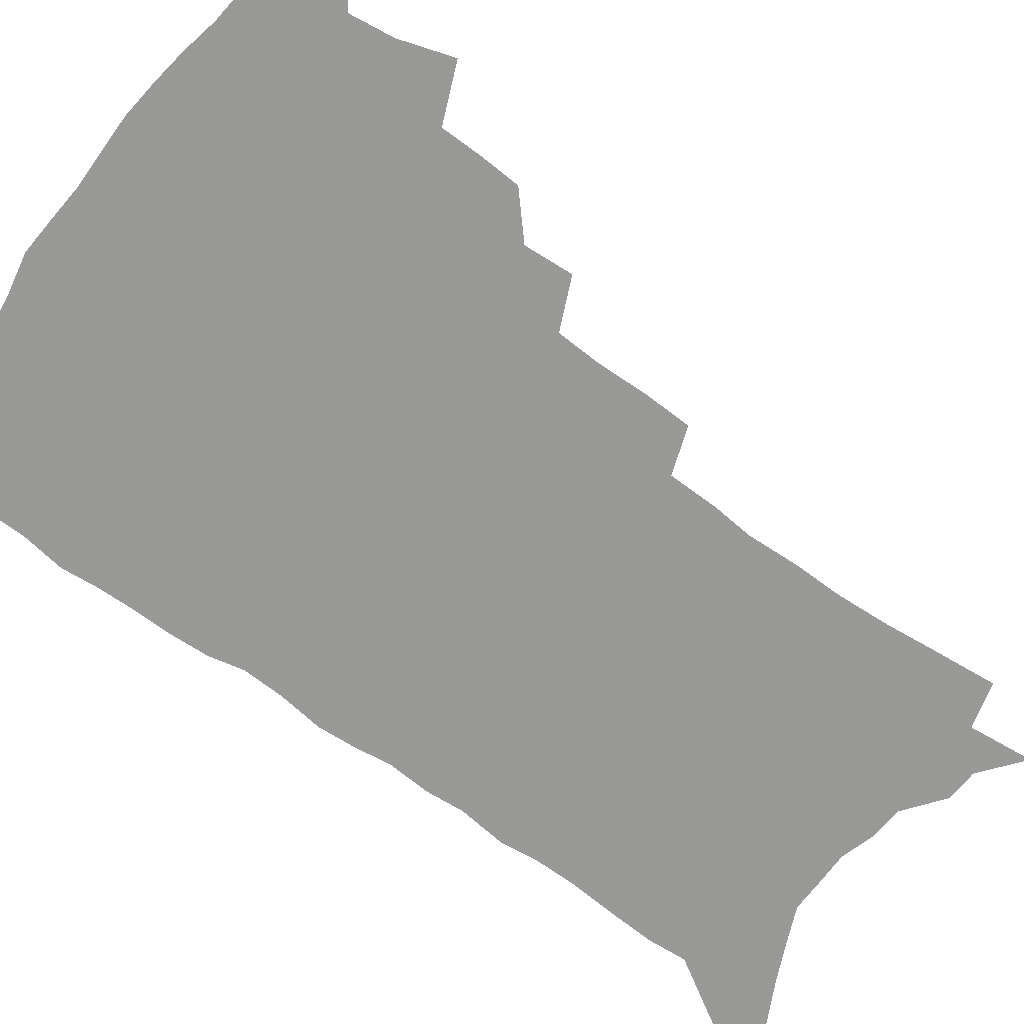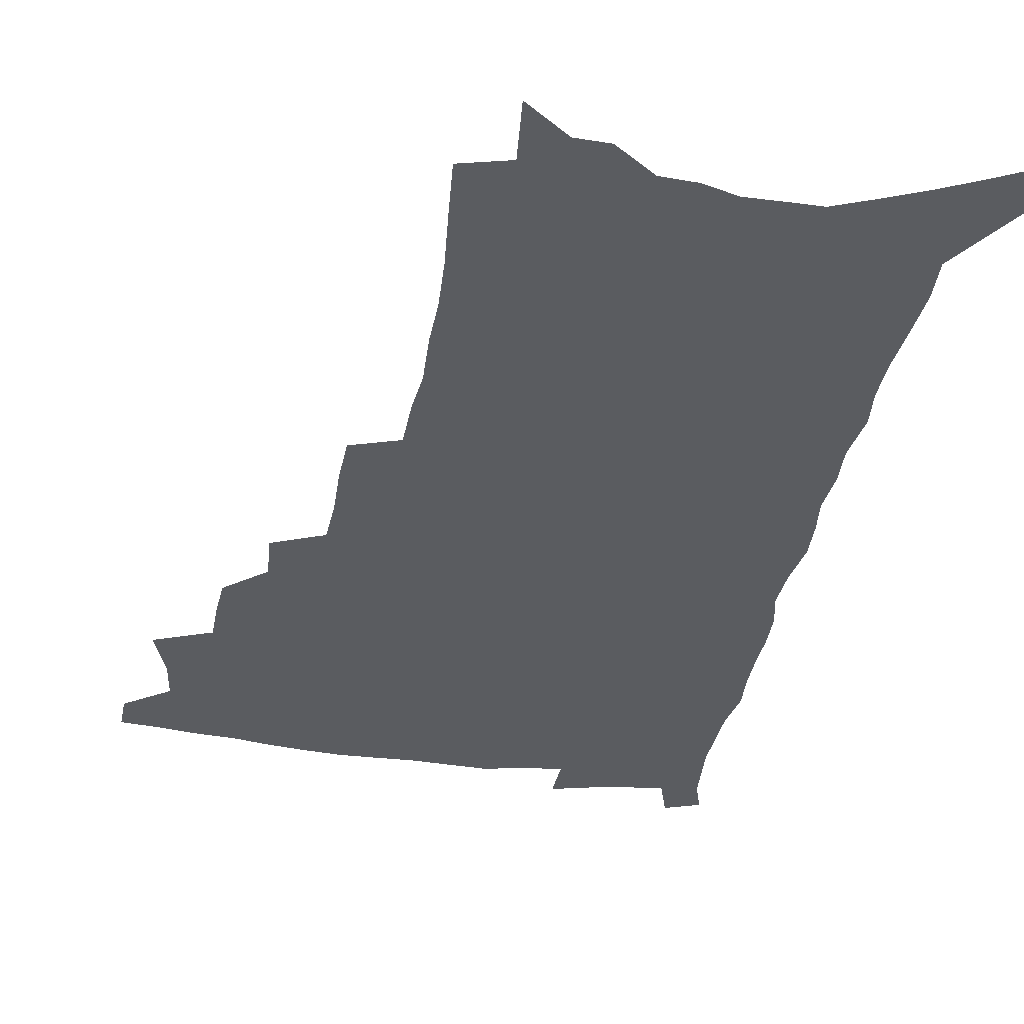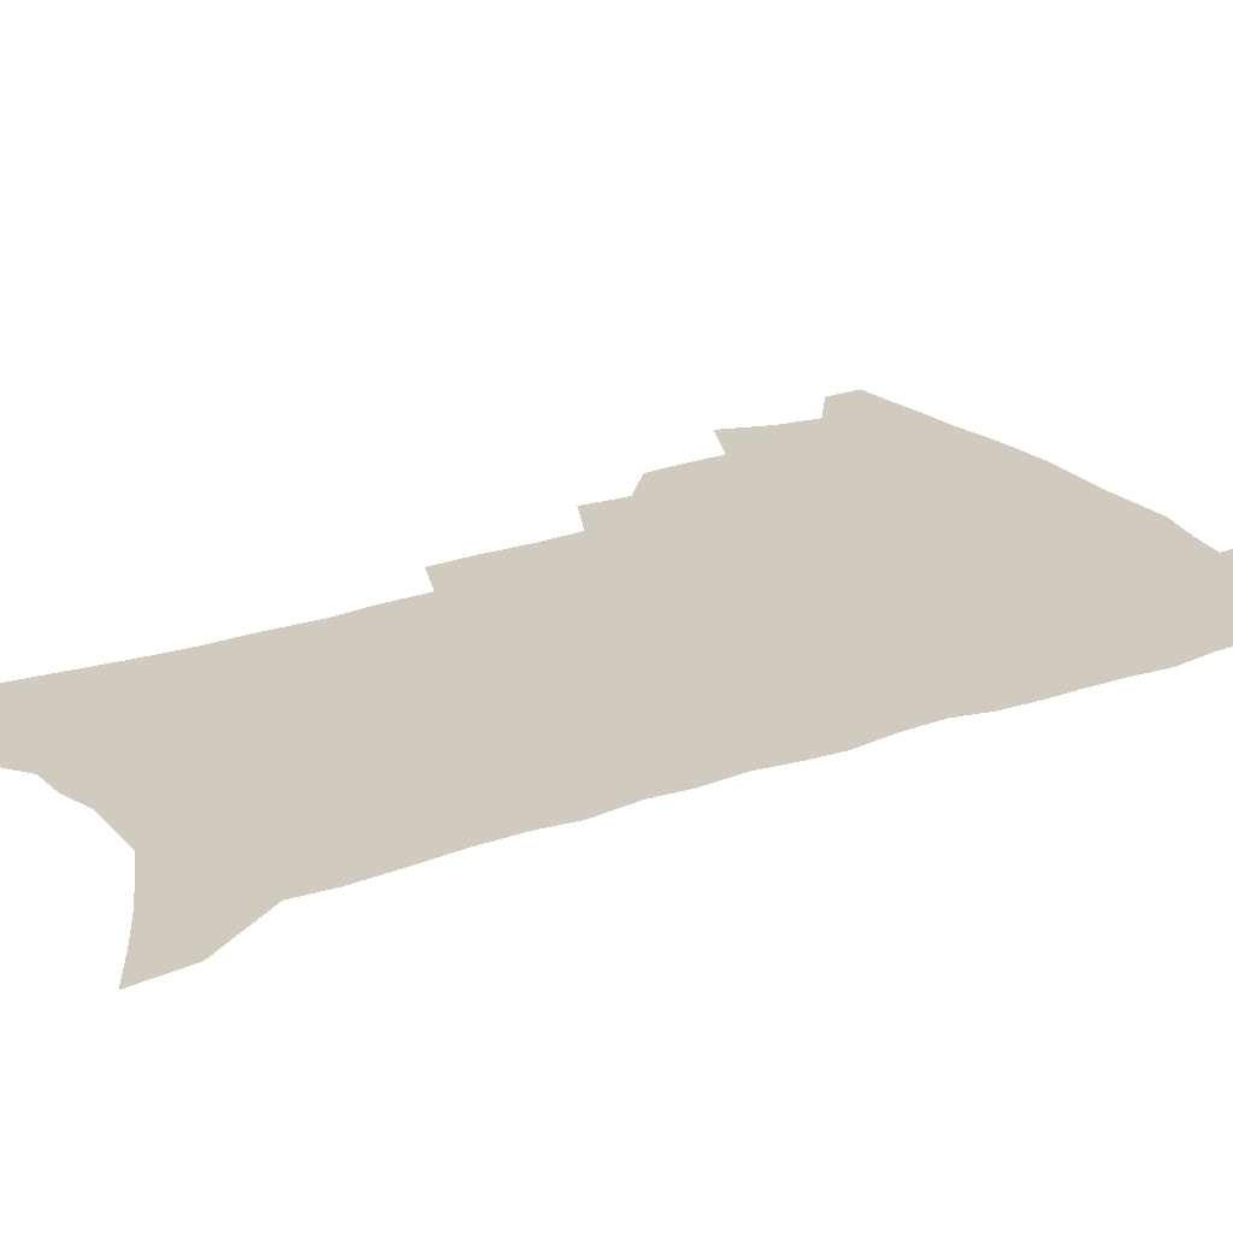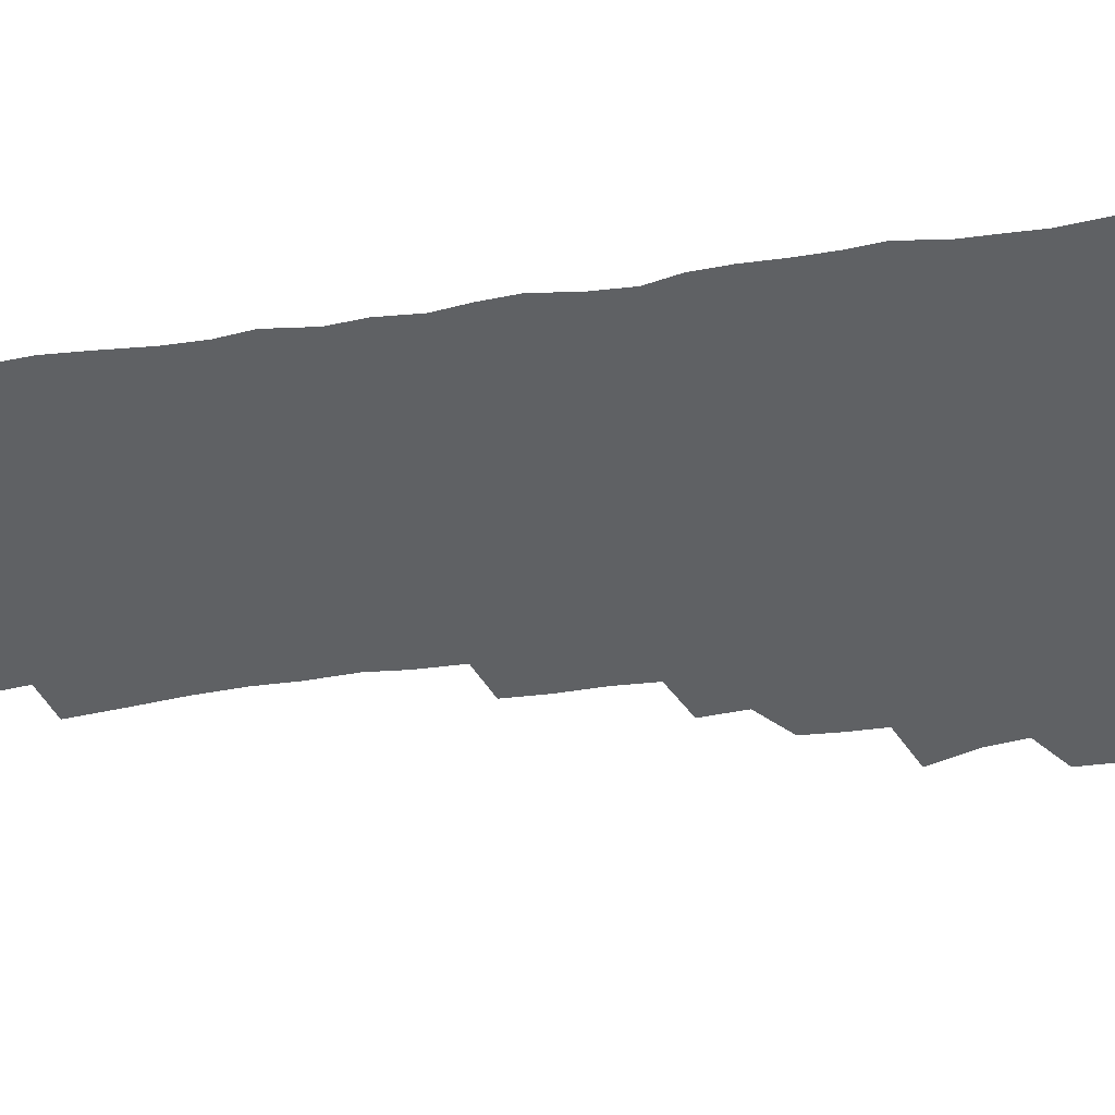
<metadata>
{"format":"obj","ext":"obj","renderer":"f3d","projection":"perspective","resolution":1024,"background":"white","views":[{"elev":-68.8,"azim":-126.2,"up":"+Z"},{"elev":-33.7,"azim":-9.9,"up":"+Z"},{"elev":23.4,"azim":59.1,"up":"+Z"},{"elev":-46.3,"azim":99.0,"up":"+Z"}]}
</metadata>
<code>
v 486.4 500.1 0
v 486.3 514.5 0
v 494.2 451.1 0
v 500.7 470.9 0
v 503 487.4 0
v 502.8 501.9 0
v 500.8 516.3 0
v 516.2 411 0
v 515.4 426.4 0
v 515.4 442.1 0
v 518.2 459.6 0
v 518.4 474.5 0
v 519.5 489.6 0
v 517.9 503.5 0
v 515.1 518.6 0
v 529.8 379.1 0
v 531.1 397.5 0
v 532.7 415.3 0
v 533.6 431.9 0
v 532.5 446.3 0
v 533.3 461.5 0
v 533.7 476.3 0
v 534.2 491 0
v 532.2 505.2 0
v 529.8 519.9 0
v 549 316.4 0
v 548.5 334.2 0
v 549.2 353.5 0
v 548.5 370.7 0
v 547.8 387 0
v 550.3 406 0
v 548.1 419.2 0
v 551.4 437.5 0
v 550.9 451.1 0
v 549.6 464.5 0
v 549.5 478.6 0
v 548.9 492.3 0
v 546.9 506.3 0
v 543.7 522.7 0
v 561.7 173.1 0
v 563.8 195.4 0
v 566.2 218 0
v 567.3 238 0
v 567.1 255.5 0
v 568.1 275.5 0
v 566.7 291.4 0
v 566.5 310.2 0
v 565.5 327.1 0
v 565 344.2 0
v 564.2 360.2 0
v 564.1 377.1 0
v 563.8 392.9 0
v 564.4 409.2 0
v 563.8 423.5 0
v 564.7 438.5 0
v 565.1 453.1 0
v 564.9 466.9 0
v 564.1 480.2 0
v 562.7 493.8 0
v 560.8 508.2 0
v 557.9 524.7 0
v 576.6 143.7 0
v 579.2 168.4 0
v 576.6 182.3 0
v 581.7 211.7 0
v 582.2 230.5 0
v 582.4 248.8 0
v 582.3 266.5 0
v 581.3 282.5 0
v 581.3 301.2 0
v 581 318.8 0
v 580.5 335.4 0
v 579.2 349.9 0
v 578.7 365.8 0
v 578.2 381.2 0
v 578.1 396.6 0
v 578.9 412.5 0
v 579.3 427.3 0
v 579.1 440.8 0
v 579.1 454.8 0
v 578.5 468.1 0
v 577.5 481.4 0
v 576.7 494.8 0
v 575.4 508.6 0
v 572.1 526.2 0
v 592.7 156.4 0
v 593 175.7 0
v 593.2 196 0
v 596.6 222.2 0
v 596.3 239.3 0
v 596.3 257.2 0
v 595.7 273.7 0
v 594.2 288.1 0
v 594.2 306.2 0
v 593.5 322 0
v 593.1 338.6 0
v 592.8 354.7 0
v 592.1 369.3 0
v 592.3 385.6 0
v 592.3 400.6 0
v 592.3 414.6 0
v 593.1 429.8 0
v 592.2 442.1 0
v 592.6 456.1 0
v 592.7 469.2 0
v 591.1 482.5 0
v 590.3 495.7 0
v 589.2 509.6 0
v 586.9 526 0
v 605 156.9 0
v 608.8 189.7 0
v 609.5 210.7 0
v 609.1 227.3 0
v 607.8 240.6 0
v 608.4 261.2 0
v 607.8 277.4 0
v 607.4 294.8 0
v 606.8 310.4 0
v 606.2 325.6 0
v 605.8 341.5 0
v 605.6 357.5 0
v 604.8 371 0
v 604.8 386 0
v 604.7 400.4 0
v 605.2 416.3 0
v 605.3 430.2 0
v 605.1 442.8 0
v 605.5 456.8 0
v 605.6 469.8 0
v 604.9 483 0
v 603.7 496.8 0
v 603.1 510.4 0
v 601.5 525.8 0
v 619.9 168.3 0
v 621.4 194.7 0
v 621.5 213.3 0
v 621.3 231.2 0
v 621 248 0
v 620.4 263.6 0
v 619.8 279.8 0
v 619.3 296 0
v 618.6 311 0
v 618.8 330.2 0
v 618.3 344.2 0
v 617.9 359.4 0
v 617.2 372.4 0
v 617.6 388.2 0
v 617.8 403.1 0
v 617.9 417.3 0
v 617.8 430.4 0
v 618 443.9 0
v 618.6 457.8 0
v 618.5 470.3 0
v 618.6 483.2 0
v 618.7 496.2 0
v 617.7 510 0
v 615.5 526.9 0
v 632.7 169.1 0
v 633.5 195.1 0
v 633.4 215.3 0
v 633.3 233.8 0
v 632.9 249.5 0
v 632.4 266.3 0
v 631.9 282.5 0
v 631.3 298.7 0
v 630.9 314.3 0
v 630.8 329 0
v 630.3 344.7 0
v 630 359.9 0
v 630.1 375.7 0
v 630 388.8 0
v 630.1 403.5 0
v 630.2 418.1 0
v 630.4 430.7 0
v 630.5 444.1 0
v 631 457.4 0
v 631.4 470.2 0
v 631.7 483.1 0
v 632.1 496 0
v 631.4 510.1 0
v 629.5 527.7 0
v 645.8 173 0
v 645.7 195.1 0
v 645.3 216 0
v 645 234 0
v 644.8 249.2 0
v 644.2 266.6 0
v 643.9 281.2 0
v 643.2 297.9 0
v 642.7 316.8 0
v 642.7 329.3 0
v 642.6 343.3 0
v 642.2 359.5 0
v 642.2 374.7 0
v 642.2 389.8 0
v 642.4 403.4 0
v 642.7 416.8 0
v 642.8 431 0
v 642.8 444.8 0
v 643.8 457 0
v 644.2 469.7 0
v 644.7 482.9 0
v 645.1 495.9 0
v 645.3 509.4 0
v 645 524.5 0
v 658.5 173 0
v 658 194.5 0
v 657.6 213.6 0
v 656.9 232.4 0
v 657.3 246 0
v 656.1 265.8 0
v 655.7 282 0
v 655.2 298.3 0
v 654.8 314.3 0
v 654.6 329.3 0
v 654.5 343.3 0
v 654.2 360.1 0
v 654.3 374.1 0
v 655.2 386.9 0
v 654.7 402.4 0
v 655.3 415.7 0
v 655.6 429.6 0
v 656.6 442.4 0
v 656.5 456.5 0
v 657 469.4 0
v 657.6 482.2 0
v 658.1 495.4 0
v 658.8 508.5 0
v 659.3 522.7 0
v 659.1 539.8 0
v 671.3 173.1 0
v 670.7 192.1 0
v 669.8 211.9 0
v 669.3 229.6 0
v 669.2 245.5 0
v 668.7 262.4 0
v 667.7 280.4 0
v 667.7 295.5 0
v 666.6 313.3 0
v 666.7 327.7 0
v 666.4 343.3 0
v 667.1 356.8 0
v 666.8 371.9 0
v 667.4 385.5 0
v 668.7 398.4 0
v 668.1 413.5 0
v 668.5 427.8 0
v 669.3 441 0
v 668.7 456.1 0
v 669.8 468.5 0
v 670.5 481.5 0
v 671.4 494.5 0
v 672.2 507.7 0
v 673.1 521.5 0
v 674.3 535.9 0
v 685.4 167 0
v 684.2 187.2 0
v 683 207.1 0
v 682.2 225.5 0
v 682.2 241.4 0
v 681.4 259 0
v 681.1 275.2 0
v 680.7 291.5 0
v 680.3 307.7 0
v 679.1 324.9 0
v 679.8 338.8 0
v 680.4 352.9 0
v 680.5 367.5 0
v 680.3 382.6 0
v 681.8 395.6 0
v 679.9 413.5 0
v 682.4 425.1 0
v 682.7 439 0
v 682.9 453 0
v 683.4 466.6 0
v 684 480 0
v 684.6 493.4 0
v 685.4 506.7 0
v 686.8 519.9 0
v 688.5 533.3 0
v 700 160.3 0
v 698.5 180.5 0
v 696.9 201.1 0
v 696.9 217.8 0
v 696.4 235 0
v 695.5 252.6 0
v 694.3 270.6 0
v 694.7 285.7 0
v 694.3 301.9 0
v 693.4 318.6 0
v 694 333.1 0
v 695.4 346.8 0
v 693.6 364.2 0
v 693.8 378.6 0
v 696.3 391.2 0
v 695.2 407.7 0
v 695.6 422 0
v 697.4 435.2 0
v 696.3 450.7 0
v 697 464.3 0
v 697.6 478.1 0
v 698.7 491.4 0
v 698.9 505.2 0
v 700.7 518.4 0
v 702 531.7 0
v 707.1 548.1 0
v 715.3 152.4 0
v 712.3 175.8 0
v 712.3 192.8 0
v 713.4 207.9 0
v 712.5 225.7 0
v 711.2 243.8 0
v 711.2 260.1 0
v 712.9 274.2 0
v 710.8 292.8 0
v 712 307.4 0
v 711 324.1 0
v 712.8 337.8 0
v 713.9 352.6 0
v 711.6 370 0
v 711.1 385.9 0
v 714.1 399 0
v 714.9 413.7 0
v 714.7 428.9 0
v 715.1 443.7 0
v 716.4 457.8 0
v 714 474.1 0
v 713.9 488.6 0
v 713.6 503.1 0
v 714.9 516.5 0
v 716.2 530 0
v 720.2 543 0
v 731.5 143.3 0
v 729.2 165 0
f 5 6 1
f 1 6 2
f 6 7 2
f 10 11 3
f 3 11 4
f 11 12 4
f 4 12 5
f 12 13 5
f 5 13 6
f 13 14 6
f 6 14 7
f 14 15 7
f 17 18 8
f 8 18 9
f 18 19 9
f 9 19 10
f 19 20 10
f 10 20 11
f 20 21 11
f 11 21 12
f 21 22 12
f 12 22 13
f 22 23 13
f 13 23 14
f 23 24 14
f 14 24 15
f 24 25 15
f 29 30 16
f 16 30 17
f 30 31 17
f 17 31 18
f 31 32 18
f 18 32 19
f 32 33 19
f 19 33 20
f 33 34 20
f 20 34 21
f 34 35 21
f 21 35 22
f 35 36 22
f 22 36 23
f 36 37 23
f 23 37 24
f 37 38 24
f 24 38 25
f 38 39 25
f 47 48 26
f 26 48 27
f 48 49 27
f 27 49 28
f 49 50 28
f 28 50 29
f 50 51 29
f 29 51 30
f 51 52 30
f 30 52 31
f 52 53 31
f 31 53 32
f 53 54 32
f 32 54 33
f 54 55 33
f 33 55 34
f 55 56 34
f 34 56 35
f 56 57 35
f 35 57 36
f 57 58 36
f 36 58 37
f 58 59 37
f 37 59 38
f 59 60 38
f 38 60 39
f 60 61 39
f 63 64 40
f 40 64 41
f 64 65 41
f 41 65 42
f 65 66 42
f 42 66 43
f 66 67 43
f 43 67 44
f 67 68 44
f 44 68 45
f 68 69 45
f 45 69 46
f 69 70 46
f 46 70 47
f 70 71 47
f 47 71 48
f 71 72 48
f 48 72 49
f 72 73 49
f 49 73 50
f 73 74 50
f 50 74 51
f 74 75 51
f 51 75 52
f 75 76 52
f 52 76 53
f 76 77 53
f 53 77 54
f 77 78 54
f 54 78 55
f 78 79 55
f 55 79 56
f 79 80 56
f 56 80 57
f 80 81 57
f 57 81 58
f 81 82 58
f 58 82 59
f 82 83 59
f 59 83 60
f 83 84 60
f 60 84 61
f 84 85 61
f 62 86 63
f 86 87 63
f 63 87 64
f 87 88 64
f 64 88 65
f 88 89 65
f 65 89 66
f 89 90 66
f 66 90 67
f 90 91 67
f 67 91 68
f 91 92 68
f 68 92 69
f 92 93 69
f 69 93 70
f 93 94 70
f 70 94 71
f 94 95 71
f 71 95 72
f 95 96 72
f 72 96 73
f 96 97 73
f 73 97 74
f 97 98 74
f 74 98 75
f 98 99 75
f 75 99 76
f 99 100 76
f 76 100 77
f 100 101 77
f 77 101 78
f 101 102 78
f 78 102 79
f 102 103 79
f 79 103 80
f 103 104 80
f 80 104 81
f 104 105 81
f 81 105 82
f 105 106 82
f 82 106 83
f 106 107 83
f 83 107 84
f 107 108 84
f 84 108 85
f 108 109 85
f 86 110 87
f 110 111 87
f 87 111 88
f 111 112 88
f 88 112 89
f 112 113 89
f 89 113 90
f 113 114 90
f 90 114 91
f 114 115 91
f 91 115 92
f 115 116 92
f 92 116 93
f 116 117 93
f 93 117 94
f 117 118 94
f 94 118 95
f 118 119 95
f 95 119 96
f 119 120 96
f 96 120 97
f 120 121 97
f 97 121 98
f 121 122 98
f 98 122 99
f 122 123 99
f 99 123 100
f 123 124 100
f 100 124 101
f 124 125 101
f 101 125 102
f 125 126 102
f 102 126 103
f 126 127 103
f 103 127 104
f 127 128 104
f 104 128 105
f 128 129 105
f 105 129 106
f 129 130 106
f 106 130 107
f 130 131 107
f 107 131 108
f 131 132 108
f 108 132 109
f 132 133 109
f 110 134 111
f 134 135 111
f 111 135 112
f 135 136 112
f 112 136 113
f 136 137 113
f 113 137 114
f 137 138 114
f 114 138 115
f 138 139 115
f 115 139 116
f 139 140 116
f 116 140 117
f 140 141 117
f 117 141 118
f 141 142 118
f 118 142 119
f 142 143 119
f 119 143 120
f 143 144 120
f 120 144 121
f 144 145 121
f 121 145 122
f 145 146 122
f 122 146 123
f 146 147 123
f 123 147 124
f 147 148 124
f 124 148 125
f 148 149 125
f 125 149 126
f 149 150 126
f 126 150 127
f 150 151 127
f 127 151 128
f 151 152 128
f 128 152 129
f 152 153 129
f 129 153 130
f 153 154 130
f 130 154 131
f 154 155 131
f 131 155 132
f 155 156 132
f 132 156 133
f 156 157 133
f 134 158 135
f 158 159 135
f 135 159 136
f 159 160 136
f 136 160 137
f 160 161 137
f 137 161 138
f 161 162 138
f 138 162 139
f 162 163 139
f 139 163 140
f 163 164 140
f 140 164 141
f 164 165 141
f 141 165 142
f 165 166 142
f 142 166 143
f 166 167 143
f 143 167 144
f 167 168 144
f 144 168 145
f 168 169 145
f 145 169 146
f 169 170 146
f 146 170 147
f 170 171 147
f 147 171 148
f 171 172 148
f 148 172 149
f 172 173 149
f 149 173 150
f 173 174 150
f 150 174 151
f 174 175 151
f 151 175 152
f 175 176 152
f 152 176 153
f 176 177 153
f 153 177 154
f 177 178 154
f 154 178 155
f 178 179 155
f 155 179 156
f 179 180 156
f 156 180 157
f 180 181 157
f 158 182 159
f 182 183 159
f 159 183 160
f 183 184 160
f 160 184 161
f 184 185 161
f 161 185 162
f 185 186 162
f 162 186 163
f 186 187 163
f 163 187 164
f 187 188 164
f 164 188 165
f 188 189 165
f 165 189 166
f 189 190 166
f 166 190 167
f 190 191 167
f 167 191 168
f 191 192 168
f 168 192 169
f 192 193 169
f 169 193 170
f 193 194 170
f 170 194 171
f 194 195 171
f 171 195 172
f 195 196 172
f 172 196 173
f 196 197 173
f 173 197 174
f 197 198 174
f 174 198 175
f 198 199 175
f 175 199 176
f 199 200 176
f 176 200 177
f 200 201 177
f 177 201 178
f 201 202 178
f 178 202 179
f 202 203 179
f 179 203 180
f 203 204 180
f 180 204 181
f 204 205 181
f 182 206 183
f 206 207 183
f 183 207 184
f 207 208 184
f 184 208 185
f 208 209 185
f 185 209 186
f 209 210 186
f 186 210 187
f 210 211 187
f 187 211 188
f 211 212 188
f 188 212 189
f 212 213 189
f 189 213 190
f 213 214 190
f 190 214 191
f 214 215 191
f 191 215 192
f 215 216 192
f 192 216 193
f 216 217 193
f 193 217 194
f 217 218 194
f 194 218 195
f 218 219 195
f 195 219 196
f 219 220 196
f 196 220 197
f 220 221 197
f 197 221 198
f 221 222 198
f 198 222 199
f 222 223 199
f 199 223 200
f 223 224 200
f 200 224 201
f 224 225 201
f 201 225 202
f 225 226 202
f 202 226 203
f 226 227 203
f 203 227 204
f 227 228 204
f 204 228 205
f 228 229 205
f 206 231 207
f 231 232 207
f 207 232 208
f 232 233 208
f 208 233 209
f 233 234 209
f 209 234 210
f 234 235 210
f 210 235 211
f 235 236 211
f 211 236 212
f 236 237 212
f 212 237 213
f 237 238 213
f 213 238 214
f 238 239 214
f 214 239 215
f 239 240 215
f 215 240 216
f 240 241 216
f 216 241 217
f 241 242 217
f 217 242 218
f 242 243 218
f 218 243 219
f 243 244 219
f 219 244 220
f 244 245 220
f 220 245 221
f 245 246 221
f 221 246 222
f 246 247 222
f 222 247 223
f 247 248 223
f 223 248 224
f 248 249 224
f 224 249 225
f 249 250 225
f 225 250 226
f 250 251 226
f 226 251 227
f 251 252 227
f 227 252 228
f 252 253 228
f 228 253 229
f 253 254 229
f 229 254 230
f 254 255 230
f 231 256 232
f 256 257 232
f 232 257 233
f 257 258 233
f 233 258 234
f 258 259 234
f 234 259 235
f 259 260 235
f 235 260 236
f 260 261 236
f 236 261 237
f 261 262 237
f 237 262 238
f 262 263 238
f 238 263 239
f 263 264 239
f 239 264 240
f 264 265 240
f 240 265 241
f 265 266 241
f 241 266 242
f 266 267 242
f 242 267 243
f 267 268 243
f 243 268 244
f 268 269 244
f 244 269 245
f 269 270 245
f 245 270 246
f 270 271 246
f 246 271 247
f 271 272 247
f 247 272 248
f 272 273 248
f 248 273 249
f 273 274 249
f 249 274 250
f 274 275 250
f 250 275 251
f 275 276 251
f 251 276 252
f 276 277 252
f 252 277 253
f 277 278 253
f 253 278 254
f 278 279 254
f 254 279 255
f 279 280 255
f 256 281 257
f 281 282 257
f 257 282 258
f 282 283 258
f 258 283 259
f 283 284 259
f 259 284 260
f 284 285 260
f 260 285 261
f 285 286 261
f 261 286 262
f 286 287 262
f 262 287 263
f 287 288 263
f 263 288 264
f 288 289 264
f 264 289 265
f 289 290 265
f 265 290 266
f 290 291 266
f 266 291 267
f 291 292 267
f 267 292 268
f 292 293 268
f 268 293 269
f 293 294 269
f 269 294 270
f 294 295 270
f 270 295 271
f 295 296 271
f 271 296 272
f 296 297 272
f 272 297 273
f 297 298 273
f 273 298 274
f 298 299 274
f 274 299 275
f 299 300 275
f 275 300 276
f 300 301 276
f 276 301 277
f 301 302 277
f 277 302 278
f 302 303 278
f 278 303 279
f 303 304 279
f 279 304 280
f 304 305 280
f 281 307 282
f 307 308 282
f 282 308 283
f 308 309 283
f 283 309 284
f 309 310 284
f 284 310 285
f 310 311 285
f 285 311 286
f 311 312 286
f 286 312 287
f 312 313 287
f 287 313 288
f 313 314 288
f 288 314 289
f 314 315 289
f 289 315 290
f 315 316 290
f 290 316 291
f 316 317 291
f 291 317 292
f 317 318 292
f 292 318 293
f 318 319 293
f 293 319 294
f 319 320 294
f 294 320 295
f 320 321 295
f 295 321 296
f 321 322 296
f 296 322 297
f 322 323 297
f 297 323 298
f 323 324 298
f 298 324 299
f 324 325 299
f 299 325 300
f 325 326 300
f 300 326 301
f 326 327 301
f 301 327 302
f 327 328 302
f 302 328 303
f 328 329 303
f 303 329 304
f 329 330 304
f 304 330 305
f 330 331 305
f 305 331 306
f 331 332 306
f 307 333 308
f 333 334 308
f 308 334 309

</code>
